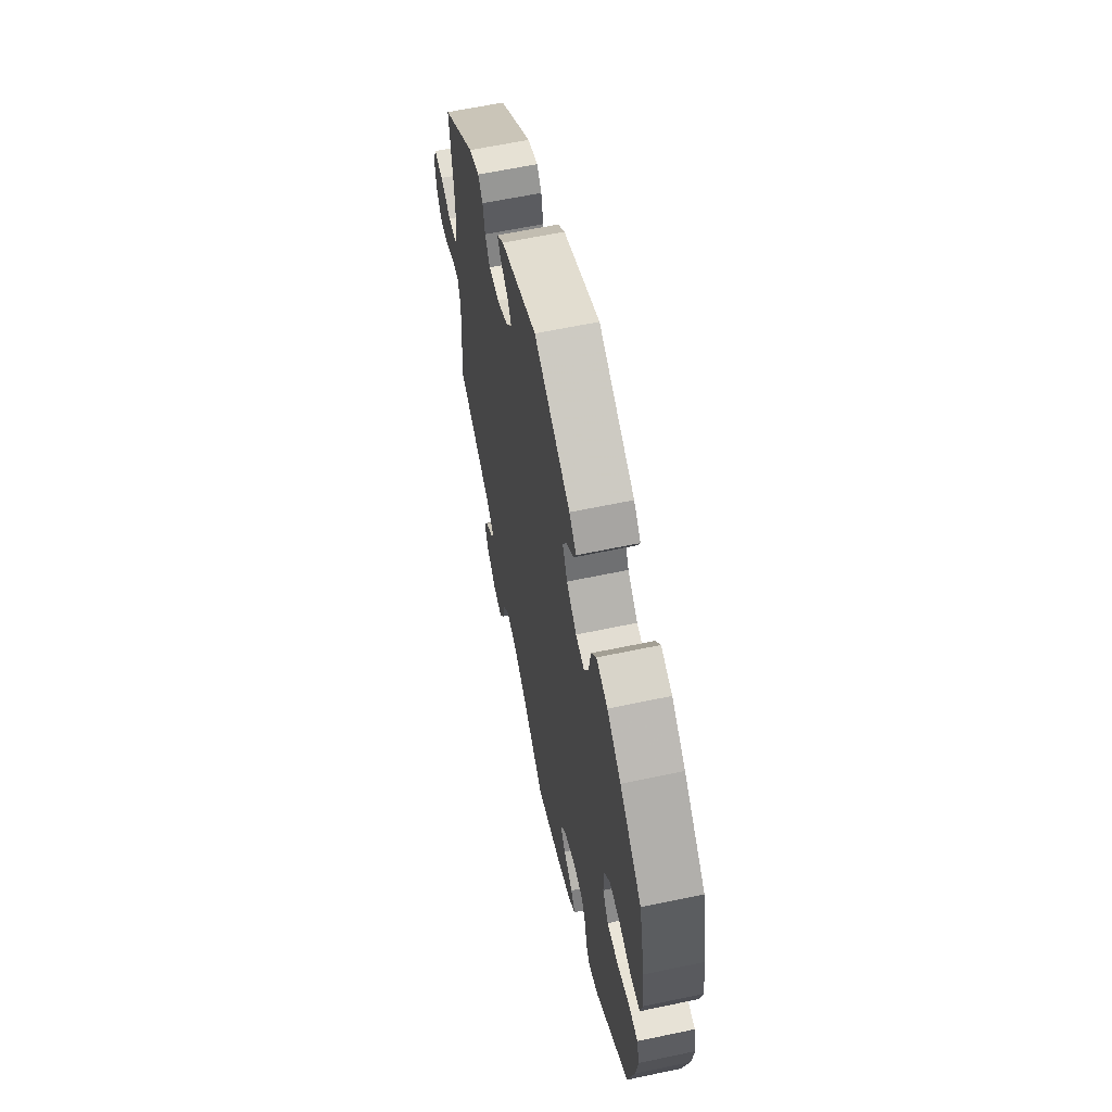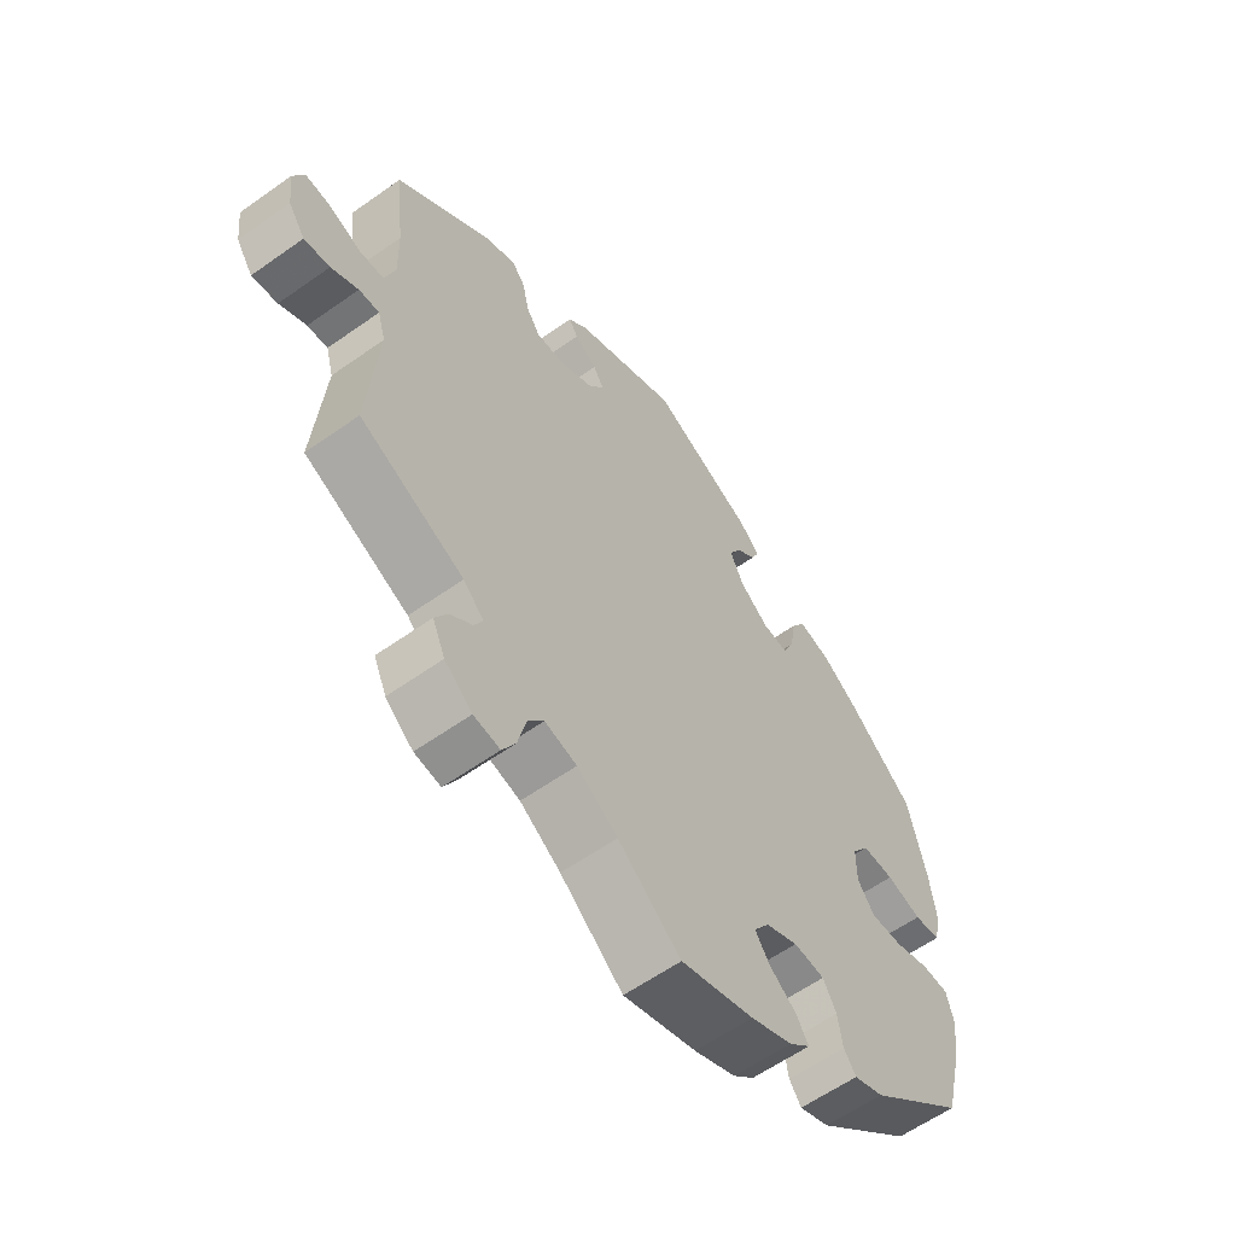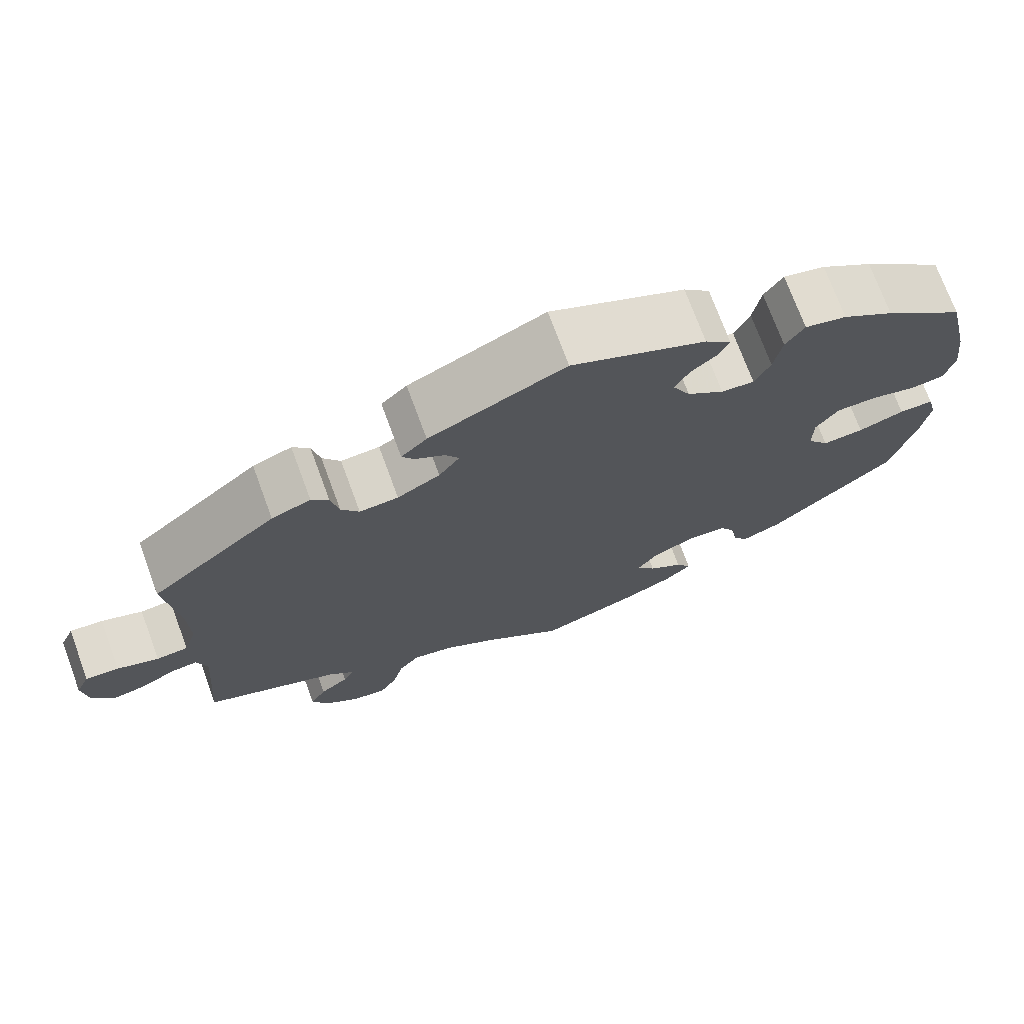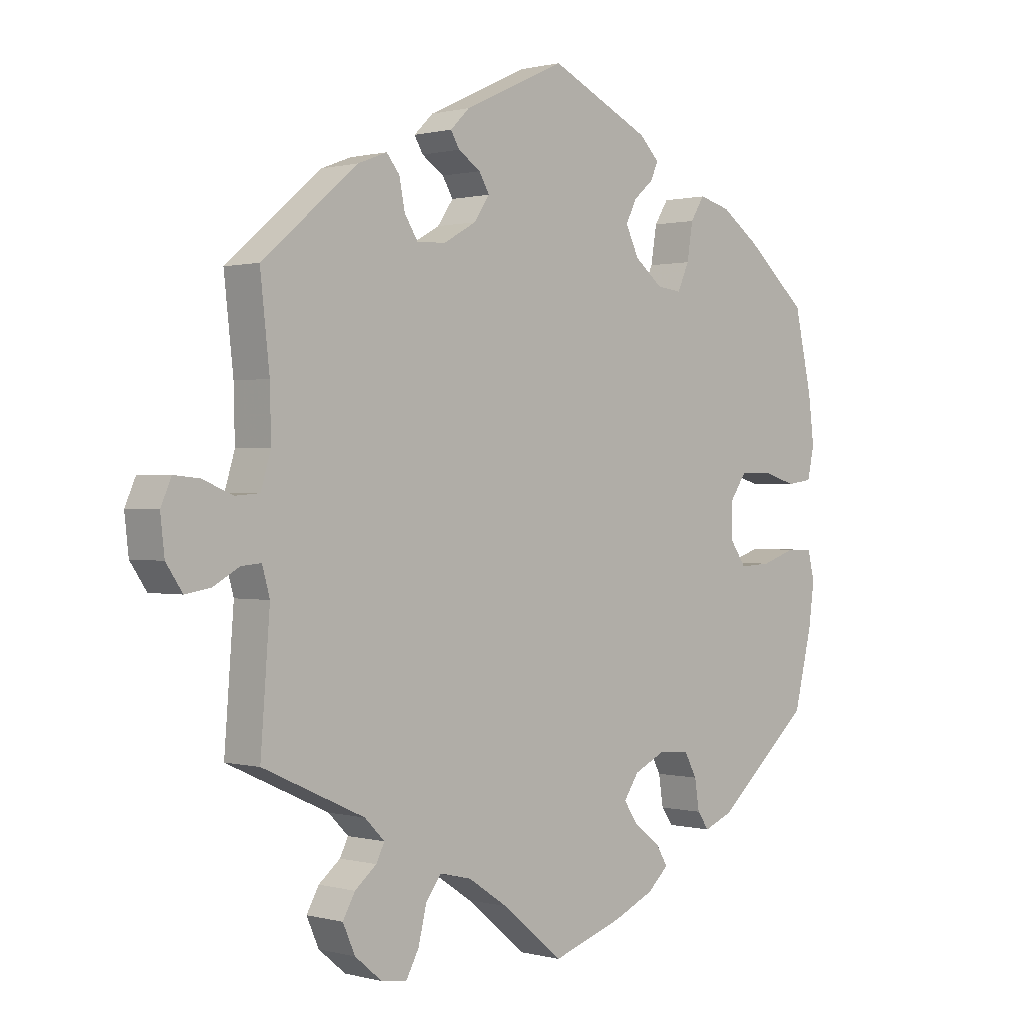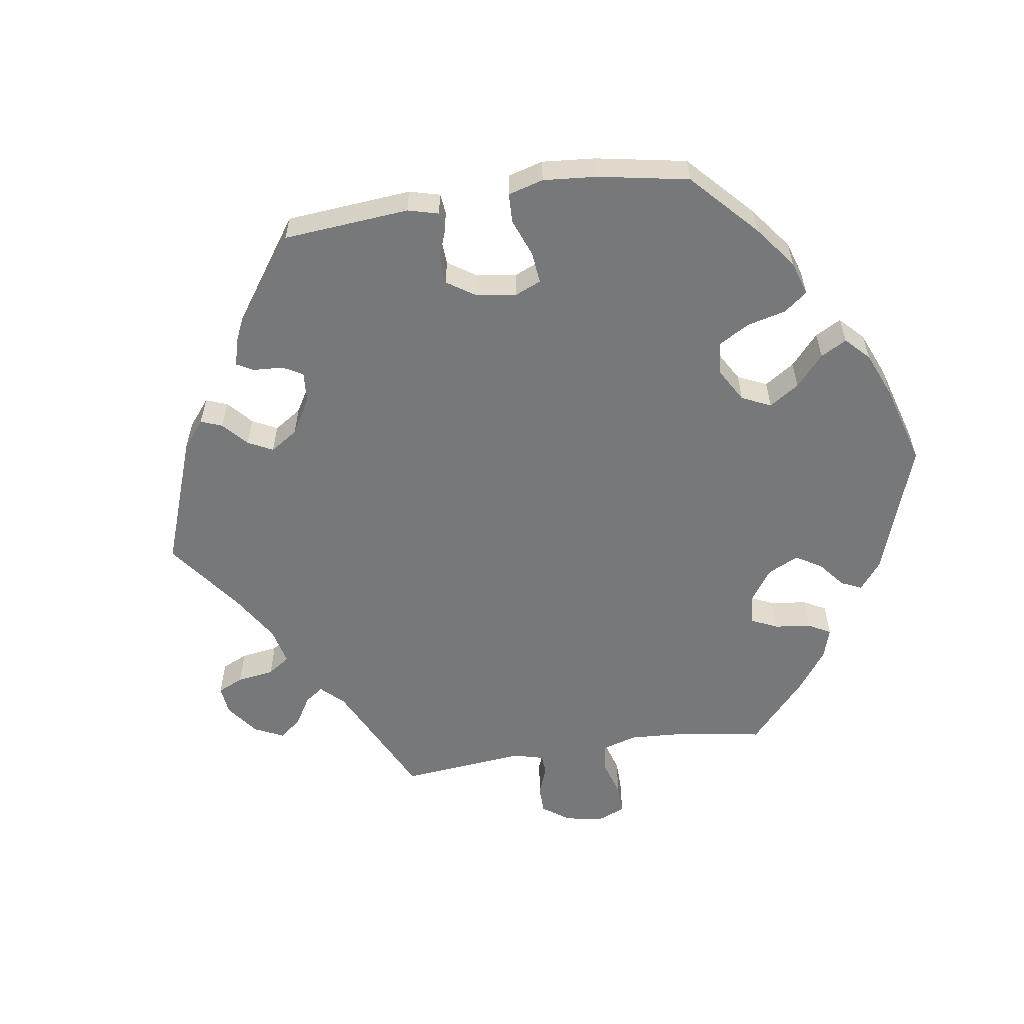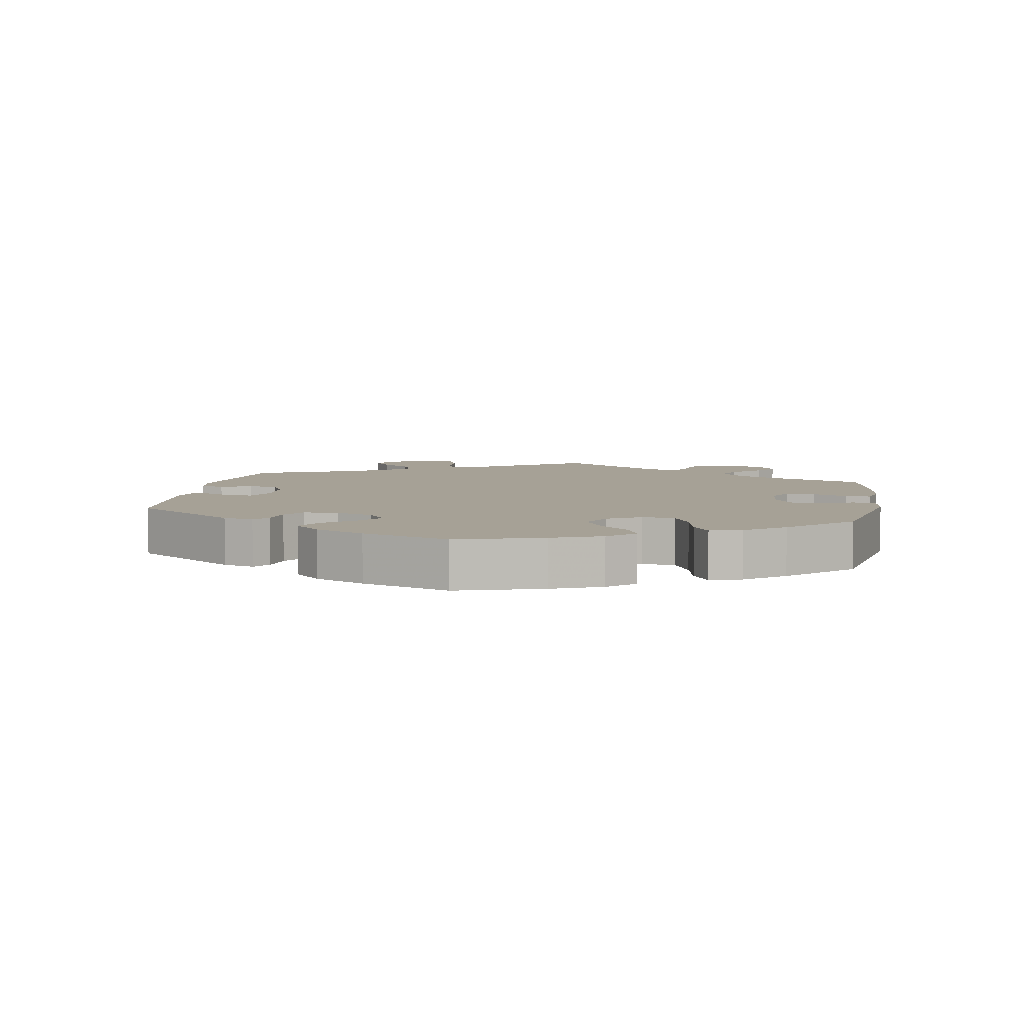
<metadata>
{"format":"obj","ext":"obj","renderer":"f3d","projection":"perspective","resolution":1024,"background":"white","views":[{"elev":62.1,"azim":77.9,"up":"+Z"},{"elev":-60.0,"azim":-54.0,"up":"+Z"},{"elev":73.2,"azim":-20.3,"up":"+Z"},{"elev":0.6,"azim":-45.8,"up":"+Z"},{"elev":-57.4,"azim":38.9,"up":"+Y"},{"elev":6.2,"azim":69.7,"up":"+Y"}]}
</metadata>
<code>
v -0.105 0.07 -0.534
v -0.536 0.07 0.027
v -0.292 0.07 0.39
v -0.38 0.07 -0.565
v 0.193 0.07 -0.549
v -0.691 0.07 0.008
v 0.521 0.07 -0.062
v -0.363 0.07 -0.389
v -0.329 0.07 -0.423
v 0.431 0.07 0.401
v 0.407 0.07 -0.085
v 0 0.07 -0.62
v 0.322 0.07 -0.472
v -0.673 0.07 0.049
v 0.567 0.07 0.178
v 0.22 0.07 -0.349
v -0.137 0.07 0.427
v -0.656 0.07 -0.094
v 0.209 0.07 -0.483
v 0.31 0.07 0.462
v 0.123 0.07 -0.58
v 0.142 0.07 0.409
v -0.374 0.07 0.447
v -0.302 0.07 0.439
v 0 0.07 0.62
v 0.462 0.07 0.056
v 0.379 0.07 -0.045
v -0.164 0.07 0.388
v -0.227 0.07 -0.476
v -0.63 0.07 0.045
v -0.29 0.07 -0.609
v -0.534 0.07 -0.059
v -0.537 0.07 -0.31
v -0.521 0.07 0.168
v -0.269 0.07 0.354
v -0.175 0.07 0.539
v -0.324 0.07 0.466
v 0.139 0.07 -0.413
v -0.537 0.07 0.31
v -0.613 0.07 -0.087
v 0.213 0.07 0.324
v 0.229 0.07 -0.516
v 0.565 0.07 0.045
v -0.254 0.07 -0.511
v -0.521 0.07 -0.105
v 0.165 0.07 0.362
v -0.208 0.07 0.507
v 0.276 0.07 0.363
v -0.268 0.07 -0.569
v 0.256 0.07 0.319
v 0.537 0.07 -0.31
v 0.578 0.07 -0.111
v 0.302 0.07 -0.444
v 0.364 0.07 0.448
v -0.684 0.07 -0.053
v 0.566 0.07 -0.063
v -0.173 0.07 -0.489
v 0.372 0.07 -0.452
v -0.219 0.07 0.357
v -0.343 0.07 -0.451
v -0.155 0.07 0.457
v 0.537 0.07 0.31
v -0.401 0.07 -0.518
v 0.521 0.07 0.039
v -0.568 0.07 -0.062
v -0.577 0.07 0.024
v 0.208 0.07 0.504
v 0.165 0.07 -0.375
v -0.193 0.07 0.482
v 0.286 0.07 0.424
v 0.568 0.07 -0.185
v -0.334 0.07 -0.603
v 0.461 0.07 -0.082
v 0.408 0.07 0.056
v 0.379 0.07 0.014
v 0.161 0.07 0.446
v 0.577 0.07 0.098
v 0.195 0.07 0.475
v -0.38 0.07 -0.481
v 0.272 0.07 -0.353
v 0.294 0.07 -0.393
v -0.519 0.07 0.083
v 0.174 0.07 0.538
v 0.164 0.07 -0.449
v -0.105 -0 -0.534
v -0.536 -0 0.027
v -0.292 -0 0.39
v -0.38 -0 -0.565
v 0.193 -0 -0.549
v -0.691 -0 0.008
v 0.521 -0 -0.062
v -0.363 -0 -0.389
v -0.329 -0 -0.423
v 0.431 -0 0.401
v 0.407 -0 -0.085
v 0 -0 -0.62
v 0.322 -0 -0.472
v -0.673 -0 0.049
v 0.567 -0 0.178
v 0.22 -0 -0.349
v -0.137 -0 0.427
v -0.656 -0 -0.094
v 0.209 -0 -0.483
v 0.31 -0 0.462
v 0.123 -0 -0.58
v 0.142 -0 0.409
v -0.374 -0 0.447
v -0.302 -0 0.439
v 0 -0 0.62
v 0.462 -0 0.056
v 0.379 -0 -0.045
v -0.164 -0 0.388
v -0.227 -0 -0.476
v -0.63 -0 0.045
v -0.29 -0 -0.609
v -0.534 -0 -0.059
v -0.537 -0 -0.31
v -0.521 -0 0.168
v -0.269 -0 0.354
v -0.175 -0 0.539
v -0.324 -0 0.466
v 0.139 -0 -0.413
v -0.537 -0 0.31
v -0.613 -0 -0.087
v 0.213 -0 0.324
v 0.229 -0 -0.516
v 0.565 -0 0.045
v -0.254 -0 -0.511
v -0.521 -0 -0.105
v 0.165 -0 0.362
v -0.208 -0 0.507
v 0.276 -0 0.363
v -0.268 -0 -0.569
v 0.256 -0 0.319
v 0.537 -0 -0.31
v 0.578 -0 -0.111
v 0.302 -0 -0.444
v 0.364 -0 0.448
v -0.684 -0 -0.053
v 0.566 -0 -0.063
v -0.173 -0 -0.489
v 0.372 -0 -0.452
v -0.219 -0 0.357
v -0.343 -0 -0.451
v -0.155 -0 0.457
v 0.537 -0 0.31
v -0.401 -0 -0.518
v 0.521 -0 0.039
v -0.568 -0 -0.062
v -0.577 -0 0.024
v 0.208 -0 0.504
v 0.165 -0 -0.375
v -0.193 -0 0.482
v 0.286 -0 0.424
v 0.568 -0 -0.185
v -0.334 -0 -0.603
v 0.461 -0 -0.082
v 0.408 -0 0.056
v 0.379 -0 0.014
v 0.161 -0 0.446
v 0.577 -0 0.098
v 0.195 -0 0.475
v -0.38 -0 -0.481
v 0.272 -0 -0.353
v 0.294 -0 -0.393
v -0.519 -0 0.083
v 0.174 -0 0.538
v 0.164 -0 -0.449
f 8 33 45
f 9 8 45 32
f 4 63 79 60
f 4 60 9
f 72 4 9
f 44 49 31 72
f 29 44 72 9
f 57 29 9 32
f 5 21 12 1
f 5 1 57 32
f 84 19 42 5
f 38 84 5 32
f 58 13 53 81
f 58 81 80
f 51 58 80
f 71 51 80 16
f 73 7 56 52
f 11 73 52 71
f 77 43 64 26
f 77 26 74
f 15 77 74
f 62 15 74
f 10 62 74 75
f 48 70 20 54
f 50 48 54 10
f 83 67 78 76
f 83 76 22
f 25 83 22
f 36 25 22 46
f 61 69 47 36
f 17 61 36 46
f 23 37 24 3
f 34 39 23 3
f 82 34 3 35
f 2 82 35 59
f 6 14 30 66
f 6 66 2
f 55 6 2
f 65 40 18 55
f 32 65 55 2
f 68 38 32 2
f 11 71 16 68
f 27 11 68 2
f 50 10 75
f 41 50 75 27
f 28 17 46 41
f 28 41 27
f 2 59 28 27
f 129 117 92
f 116 129 92 93
f 144 163 147 88
f 93 144 88
f 93 88 156
f 156 115 133 128
f 93 156 128 113
f 116 93 113 141
f 85 96 105 89
f 116 141 85 89
f 89 126 103 168
f 116 89 168 122
f 165 137 97 142
f 164 165 142
f 164 142 135
f 100 164 135 155
f 136 140 91 157
f 155 136 157 95
f 110 148 127 161
f 158 110 161
f 158 161 99
f 158 99 146
f 159 158 146 94
f 138 104 154 132
f 94 138 132 134
f 160 162 151 167
f 106 160 167
f 106 167 109
f 130 106 109 120
f 120 131 153 145
f 130 120 145 101
f 87 108 121 107
f 87 107 123 118
f 119 87 118 166
f 143 119 166 86
f 150 114 98 90
f 86 150 90
f 86 90 139
f 139 102 124 149
f 86 139 149 116
f 86 116 122 152
f 152 100 155 95
f 86 152 95 111
f 159 94 134
f 111 159 134 125
f 125 130 101 112
f 111 125 112
f 111 112 143 86
f 45 129 116 32
f 32 116 149 65
f 65 149 124 40
f 40 124 102 18
f 18 102 139 55
f 55 139 90 6
f 6 90 98 14
f 14 98 114 30
f 30 114 150 66
f 66 150 86 2
f 2 86 166 82
f 82 166 118 34
f 34 118 123 39
f 39 123 107 23
f 23 107 121 37
f 37 121 108 24
f 24 108 87 3
f 3 87 119 35
f 35 119 143 59
f 59 143 112 28
f 28 112 101 17
f 17 101 145 61
f 61 145 153 69
f 69 153 131 47
f 47 131 120 36
f 36 120 109 25
f 25 109 167 83
f 83 167 151 67
f 67 151 162 78
f 78 162 160 76
f 76 160 106 22
f 22 106 130 46
f 46 130 125 41
f 41 125 134 50
f 50 134 132 48
f 48 132 154 70
f 70 154 104 20
f 20 104 138 54
f 54 138 94 10
f 10 94 146 62
f 62 146 99 15
f 15 99 161 77
f 77 161 127 43
f 43 127 148 64
f 64 148 110 26
f 26 110 158 74
f 74 158 159 75
f 75 159 111 27
f 27 111 95 11
f 11 95 157 73
f 73 157 91 7
f 7 91 140 56
f 56 140 136 52
f 52 136 155 71
f 71 155 135 51
f 51 135 142 58
f 58 142 97 13
f 13 97 137 53
f 53 137 165 81
f 81 165 164 80
f 80 164 100 16
f 16 100 152 68
f 68 152 122 38
f 38 122 168 84
f 84 168 103 19
f 19 103 126 42
f 42 126 89 5
f 5 89 105 21
f 21 105 96 12
f 12 96 85 1
f 1 85 141 57
f 57 141 113 29
f 29 113 128 44
f 44 128 133 49
f 49 133 115 31
f 31 115 156 72
f 72 156 88 4
f 4 88 147 63
f 63 147 163 79
f 79 163 144 60
f 60 144 93 9
f 9 93 92 8
f 8 92 117 33
f 33 117 129 45

</code>
